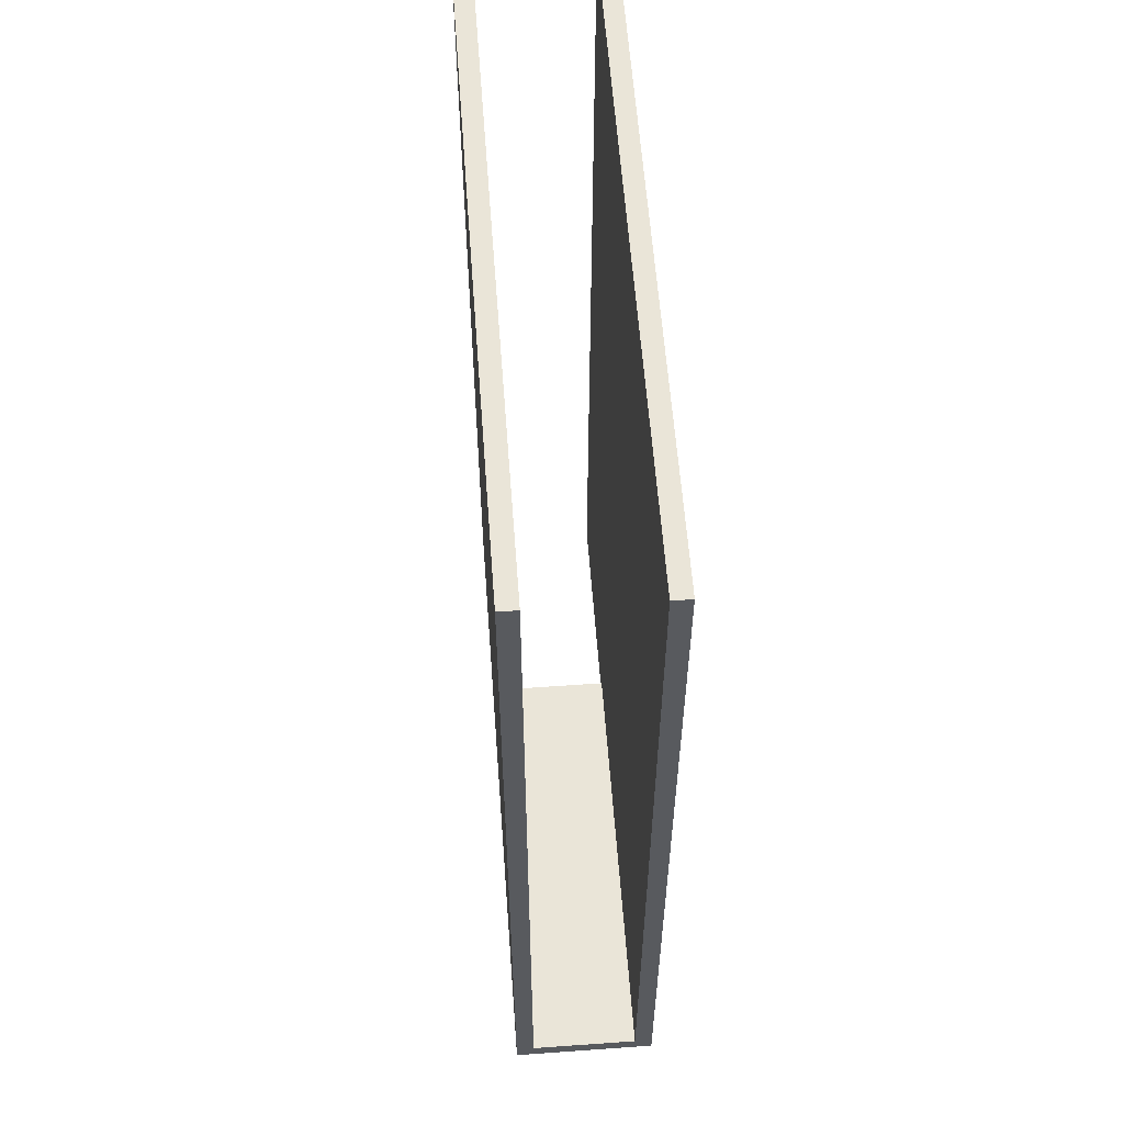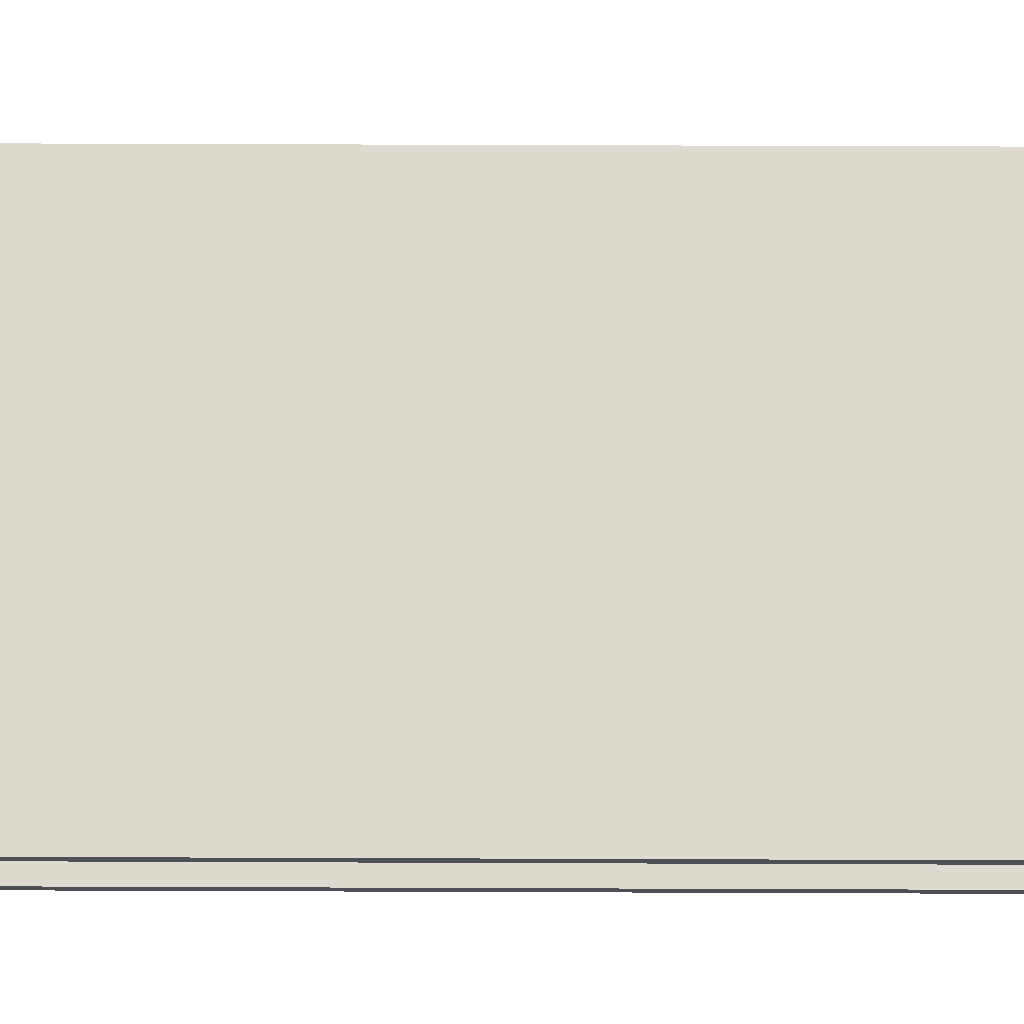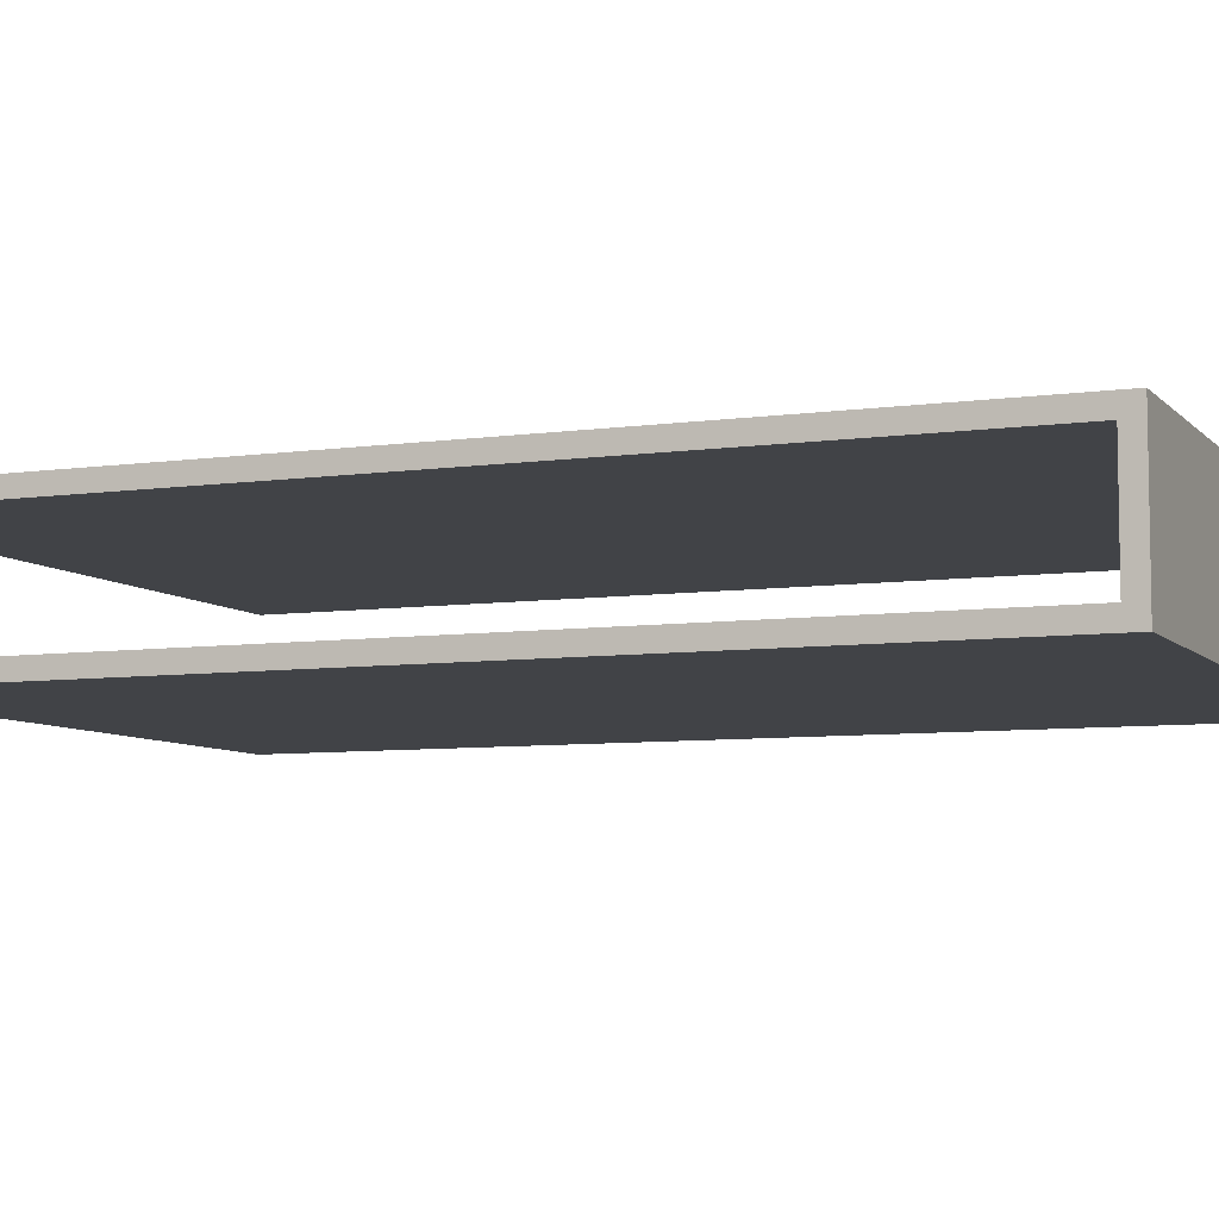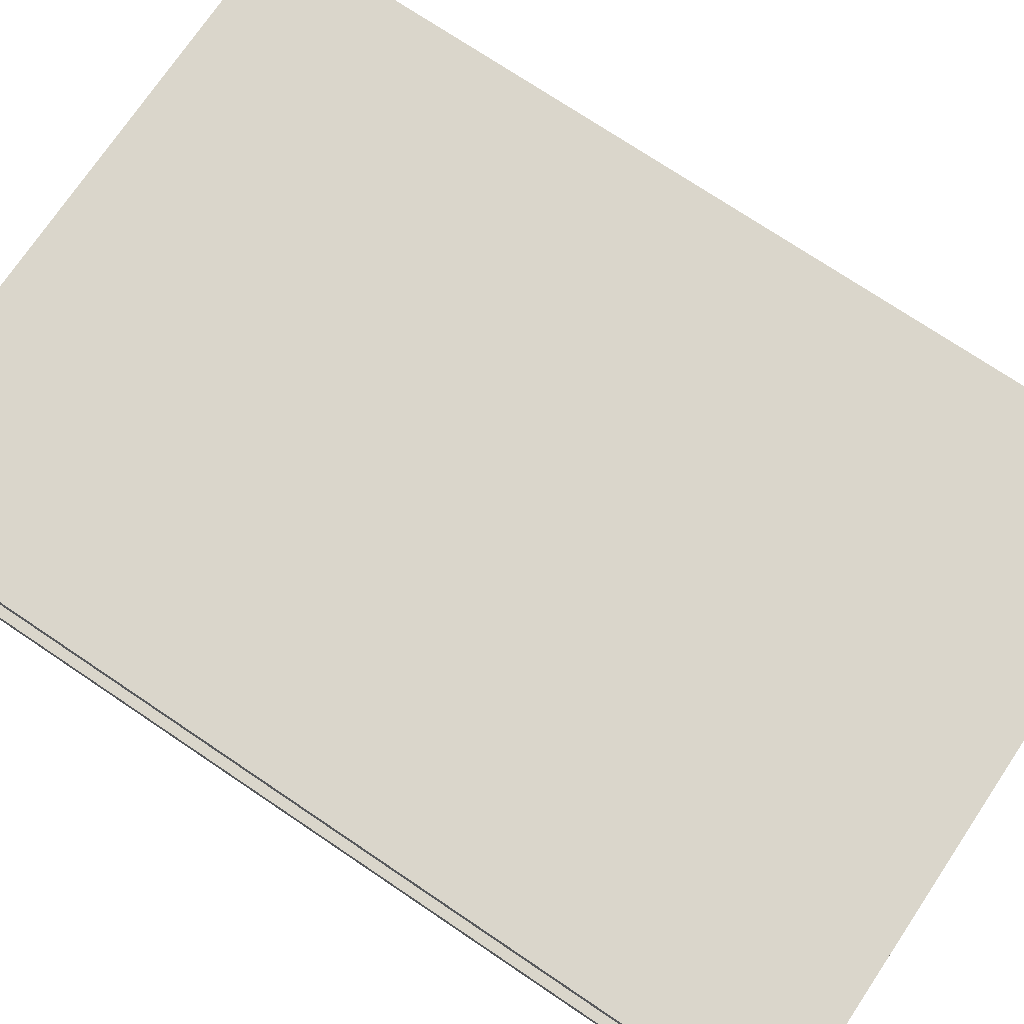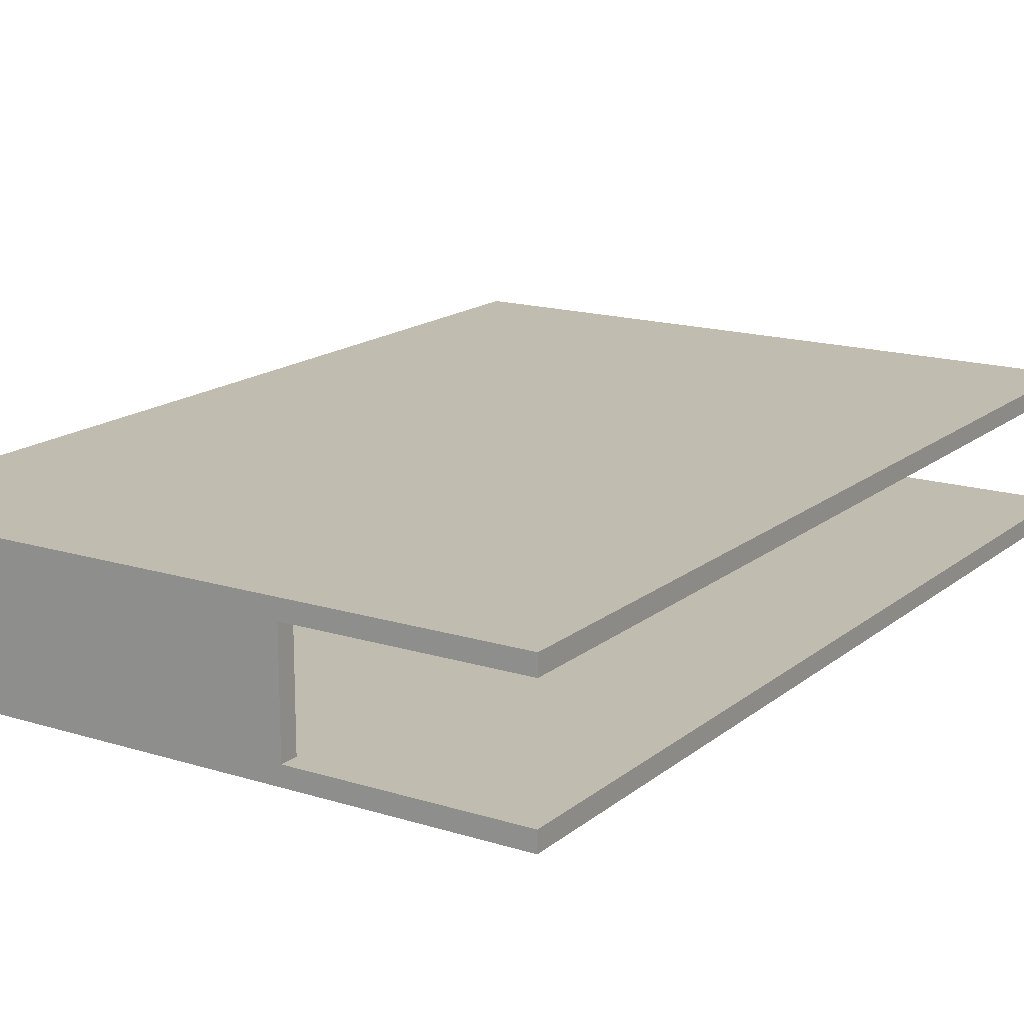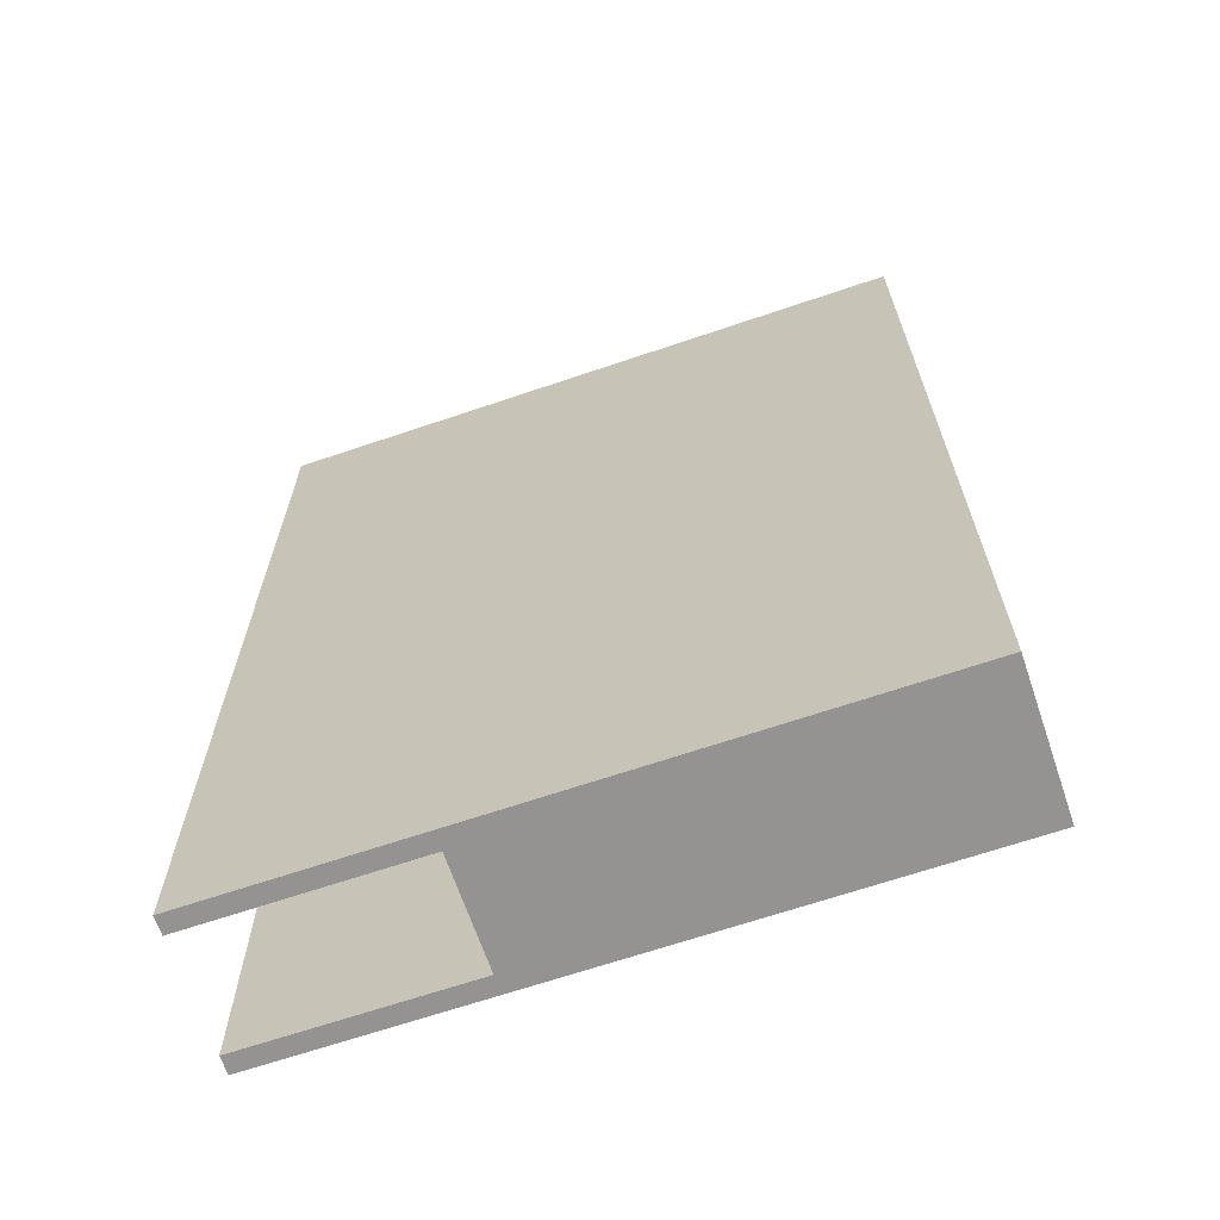
<metadata>
{"format":"obj","ext":"obj","renderer":"f3d","projection":"perspective","resolution":1024,"background":"white","views":[{"elev":58.9,"azim":85.8,"up":"+Z"},{"elev":70.7,"azim":-89.8,"up":"+Y"},{"elev":-7.0,"azim":112.5,"up":"+Y"},{"elev":74.0,"azim":-56.1,"up":"+Y"},{"elev":16.3,"azim":-147.4,"up":"+Y"},{"elev":-66.8,"azim":18.8,"up":"+Z"}]}
</metadata>
<code>
v 0.6 -0.075 0.025
v 0 -0.075 0.025
v -1.828e-17 -0.075 0
v -0.3 -0.075 3.569e-17
v -0.3 -0.075 1.32
v 0.6 -0.075 1.32
v 0.6 -0.1 1.32
v 0.6 -0.075 1.32
v -0.3 -0.075 1.32
v -0.3 -0.1 1.32
v 0.6 -0.1 4.605e-17
v 0.6 -0.1 1.32
v -0.3 -0.1 1.32
v -0.3 -0.1 4.605e-17
v -0.3 -0.075 1.32
v -0.3 -0.075 3.569e-17
v -0.3 -0.1 4.605e-17
v -0.3 -0.1 1.32
v 1.828e-17 0.075 0
v 0 0.075 0.025
v 0.6 0.075 0.025
v 0.6 0.075 1.32
v -0.3 0.075 1.32
v -0.3 0.075 0
v 0.6 0.075 1.32
v 0.6 0.1 1.32
v -0.3 0.1 1.32
v -0.3 0.075 1.32
v 0.6 0.1 1.32
v 0.6 0.1 -1.531e-18
v -0.3 0.1 0
v -0.3 0.1 1.32
v -0.3 0.1 1.32
v -0.3 0.1 0
v -0.3 0.075 0
v -0.3 0.075 1.32
v 1.828e-17 0.075 0
v -1.828e-17 -0.075 0
v 0 -0.075 0.025
v 0 0.075 0.025
v 0.6 -0.1 4.605e-17
v 0.6 0.1 -1.531e-18
v 0.6 0.1 1.32
v 0.6 0.075 1.32
v 0.6 0.075 0.025
v 0.6 -0.075 0.025
v 0.6 -0.075 1.32
v 0.6 -0.1 1.32
v 0 -0.075 0.025
v 0.6 -0.075 0.025
v 0.6 0.075 0.025
v 0 0.075 0.025
v -1.828e-17 -0.075 0
v 1.828e-17 0.075 0
v -0.3 0.075 0
v -0.3 0.1 0
v 0.6 0.1 -1.531e-18
v 0.6 -0.1 4.605e-17
v -0.3 -0.1 4.605e-17
v -0.3 -0.075 3.569e-17
g 97f6b95a-e2df-11ea-93fb-54bf646e7e1f
f 1 2 6
f 6 2 5
f 5 2 4
f 4 2 3
g 97fafe78-e2df-11ea-bb79-54bf646e7e1f
f 7 8 10
f 10 8 9
g 97ff43e8-e2df-11ea-985d-54bf646e7e1f
f 11 12 14
f 14 12 13
g 980388d8-e2df-11ea-b776-54bf646e7e1f
f 15 16 18
f 18 16 17
g 9807ce1a-e2df-11ea-a38d-54bf646e7e1f
f 19 20 24
f 24 20 23
f 23 20 22
f 22 20 21
g 980c135e-e2df-11ea-8794-54bf646e7e1f
f 25 26 28
f 28 26 27
g 981058a8-e2df-11ea-95c5-54bf646e7e1f
f 29 30 32
f 32 30 31
g 9814c50a-e2df-11ea-9ad3-54bf646e7e1f
f 33 34 36
f 36 34 35
g 971858b8-e2df-11ea-a49d-54bf646e7e1f
f 37 38 40
f 40 38 39
g 9724b39c-e2df-11ea-a8e8-54bf646e7e1f
f 48 41 46
f 46 41 42
f 46 42 45
f 45 42 43
f 45 43 44
f 46 47 48
g 973fb262-e2df-11ea-8dcf-54bf646e7e1f
f 49 50 52
f 52 50 51
g 9743f7a4-e2df-11ea-9af4-54bf646e7e1f
f 54 58 53
f 53 58 59
f 53 59 60
f 55 56 54
f 54 56 57
f 54 57 58

</code>
